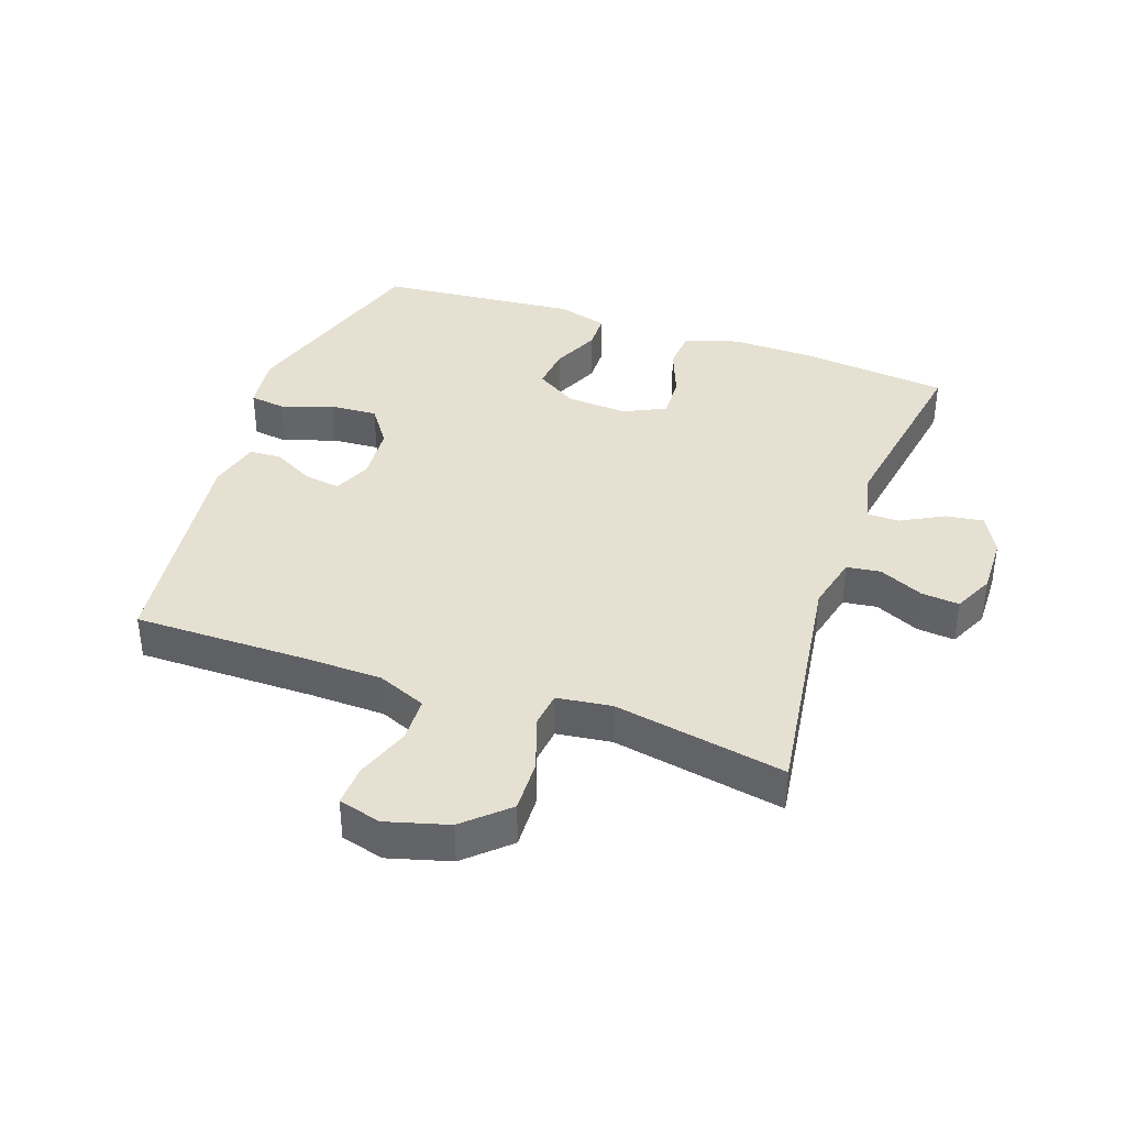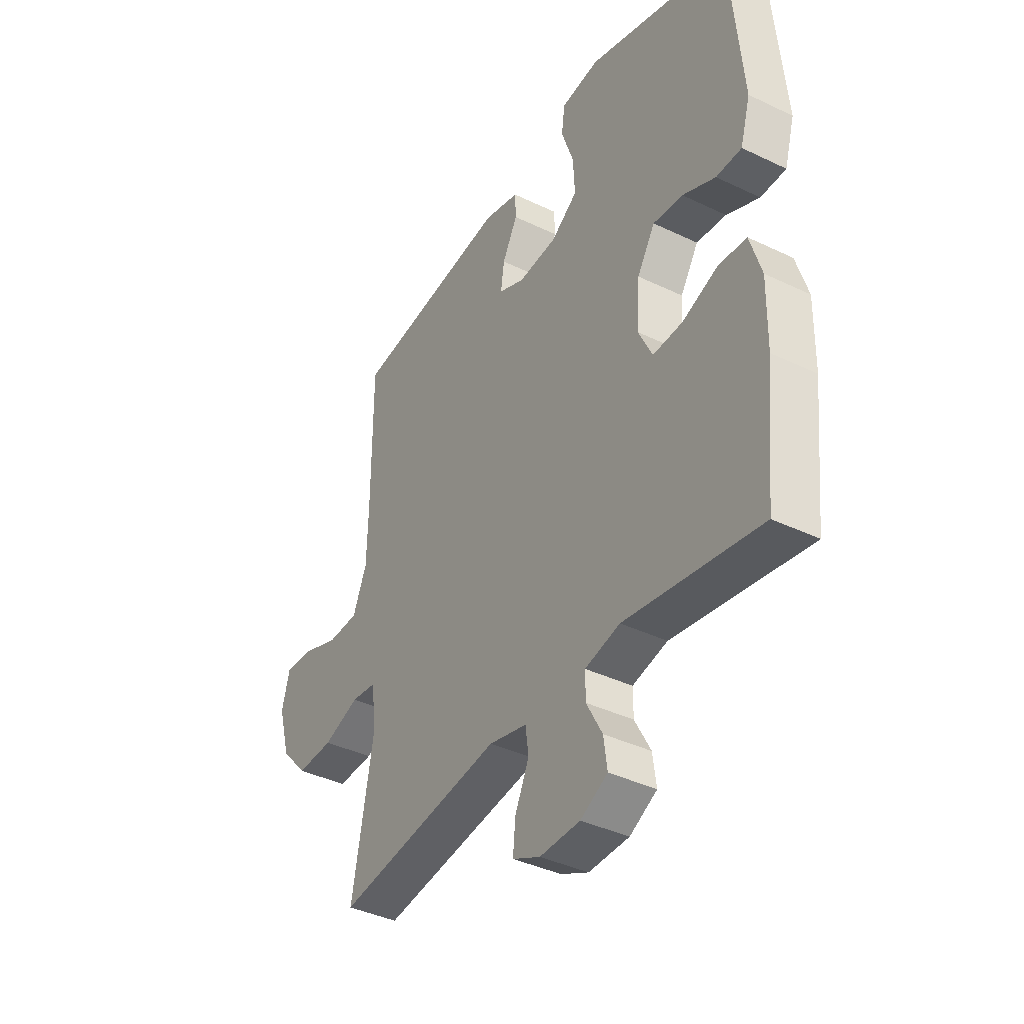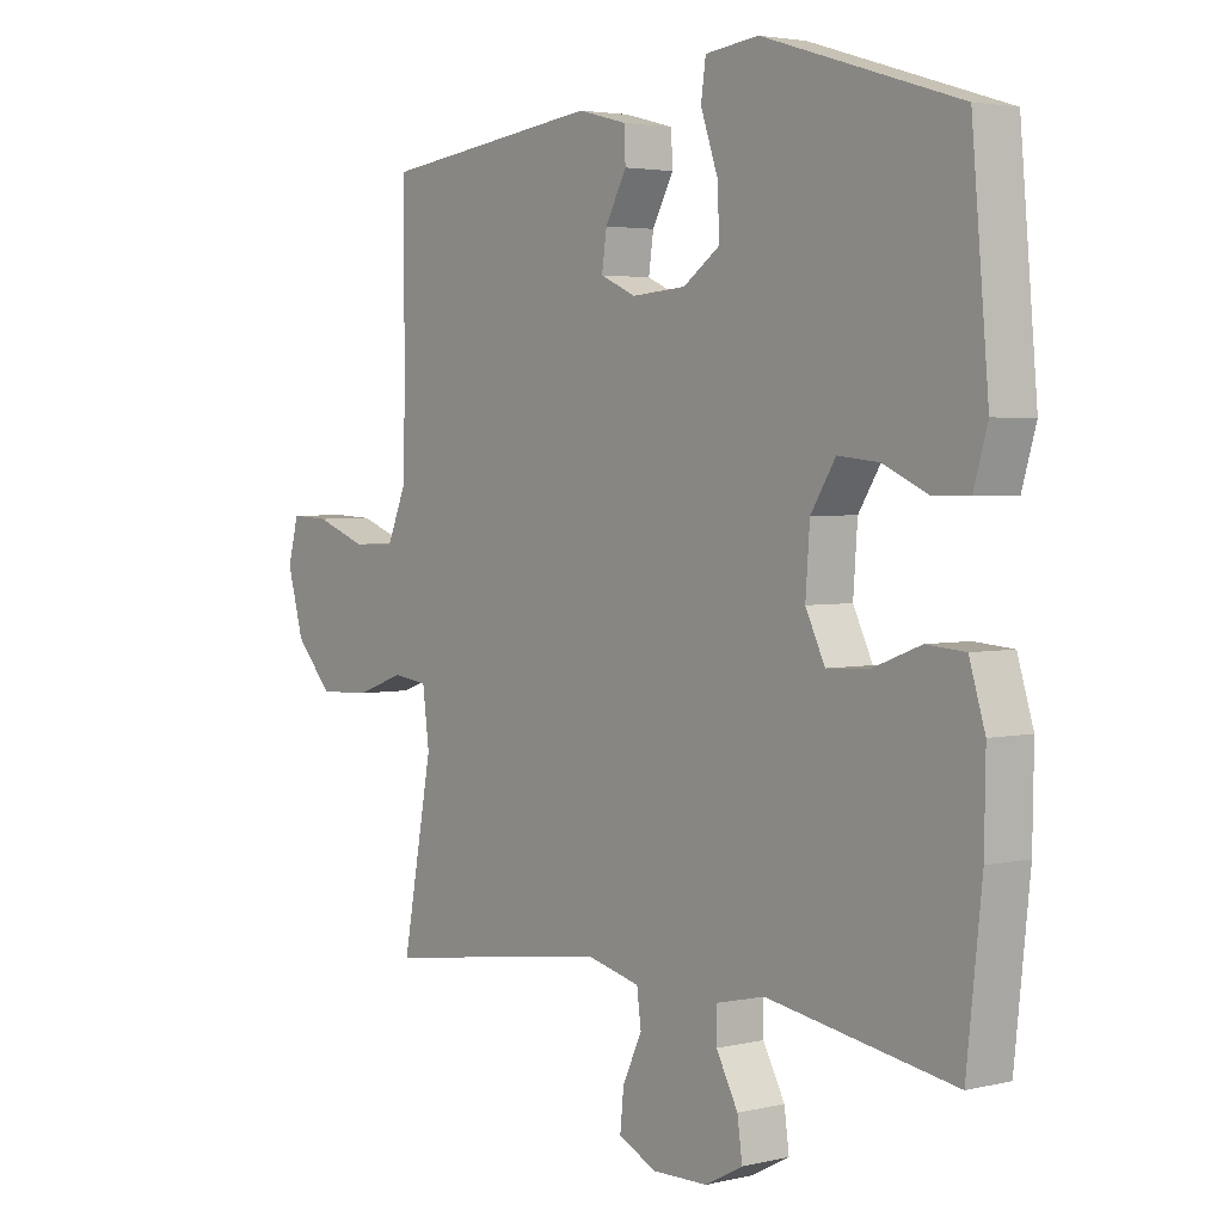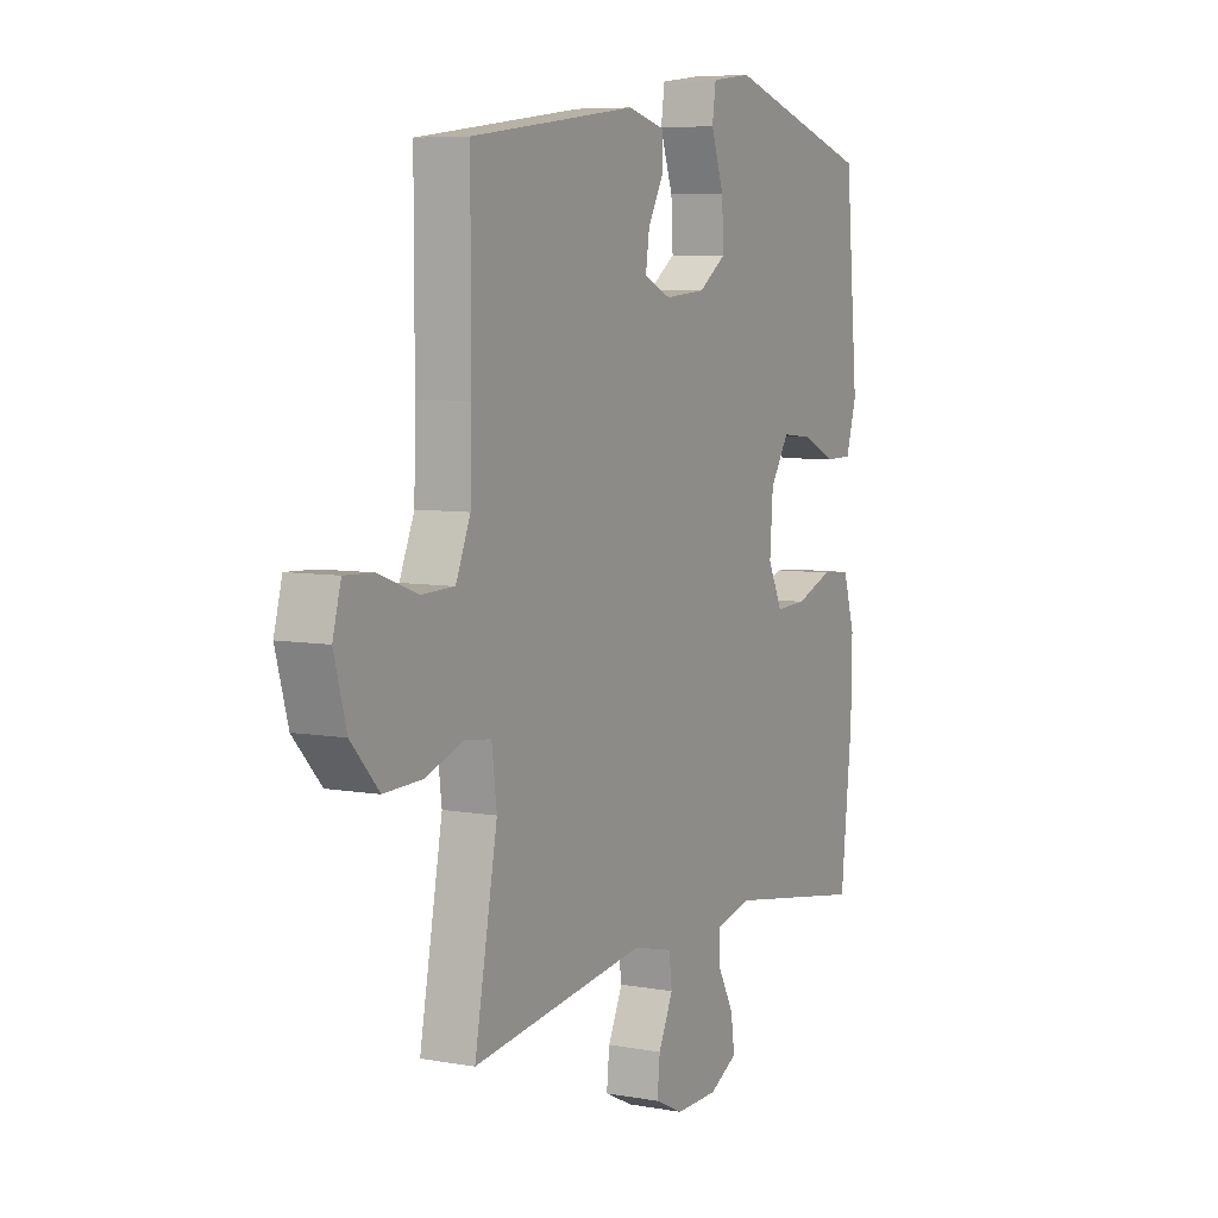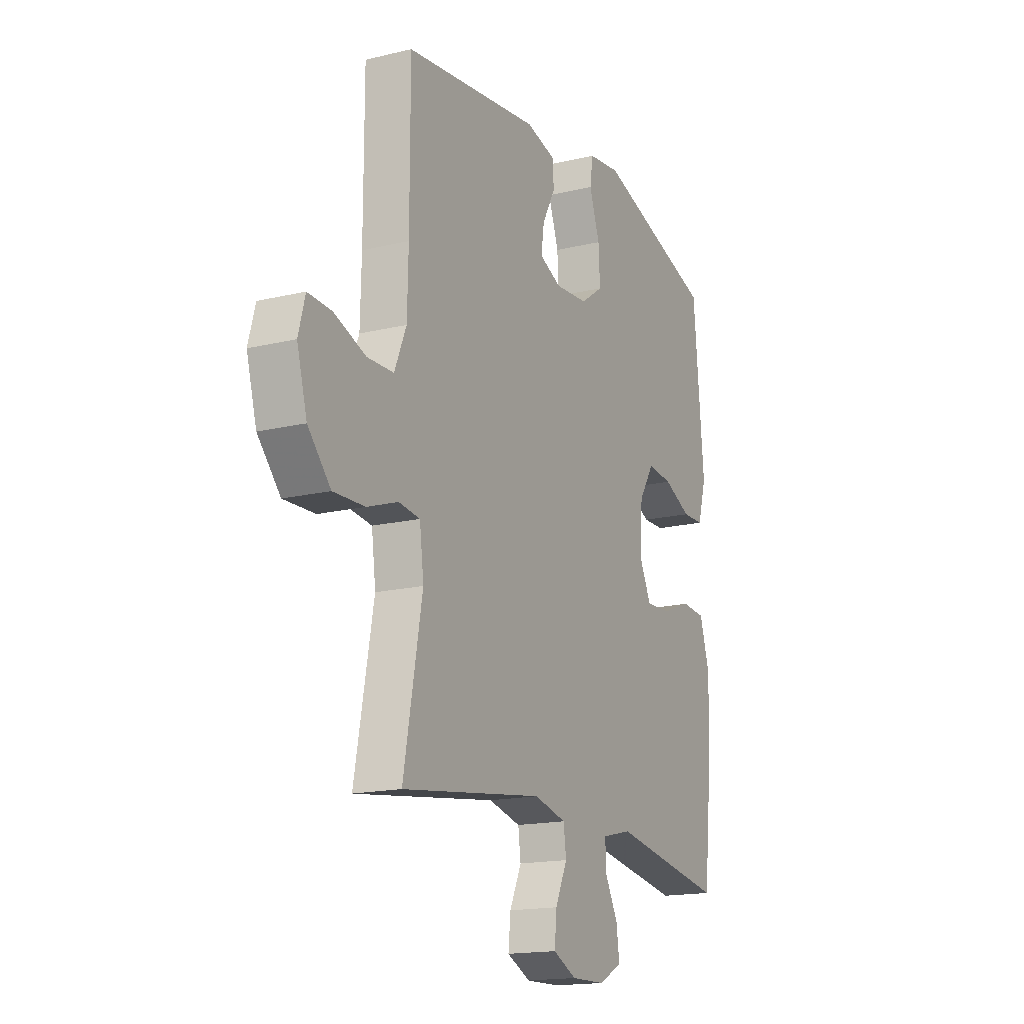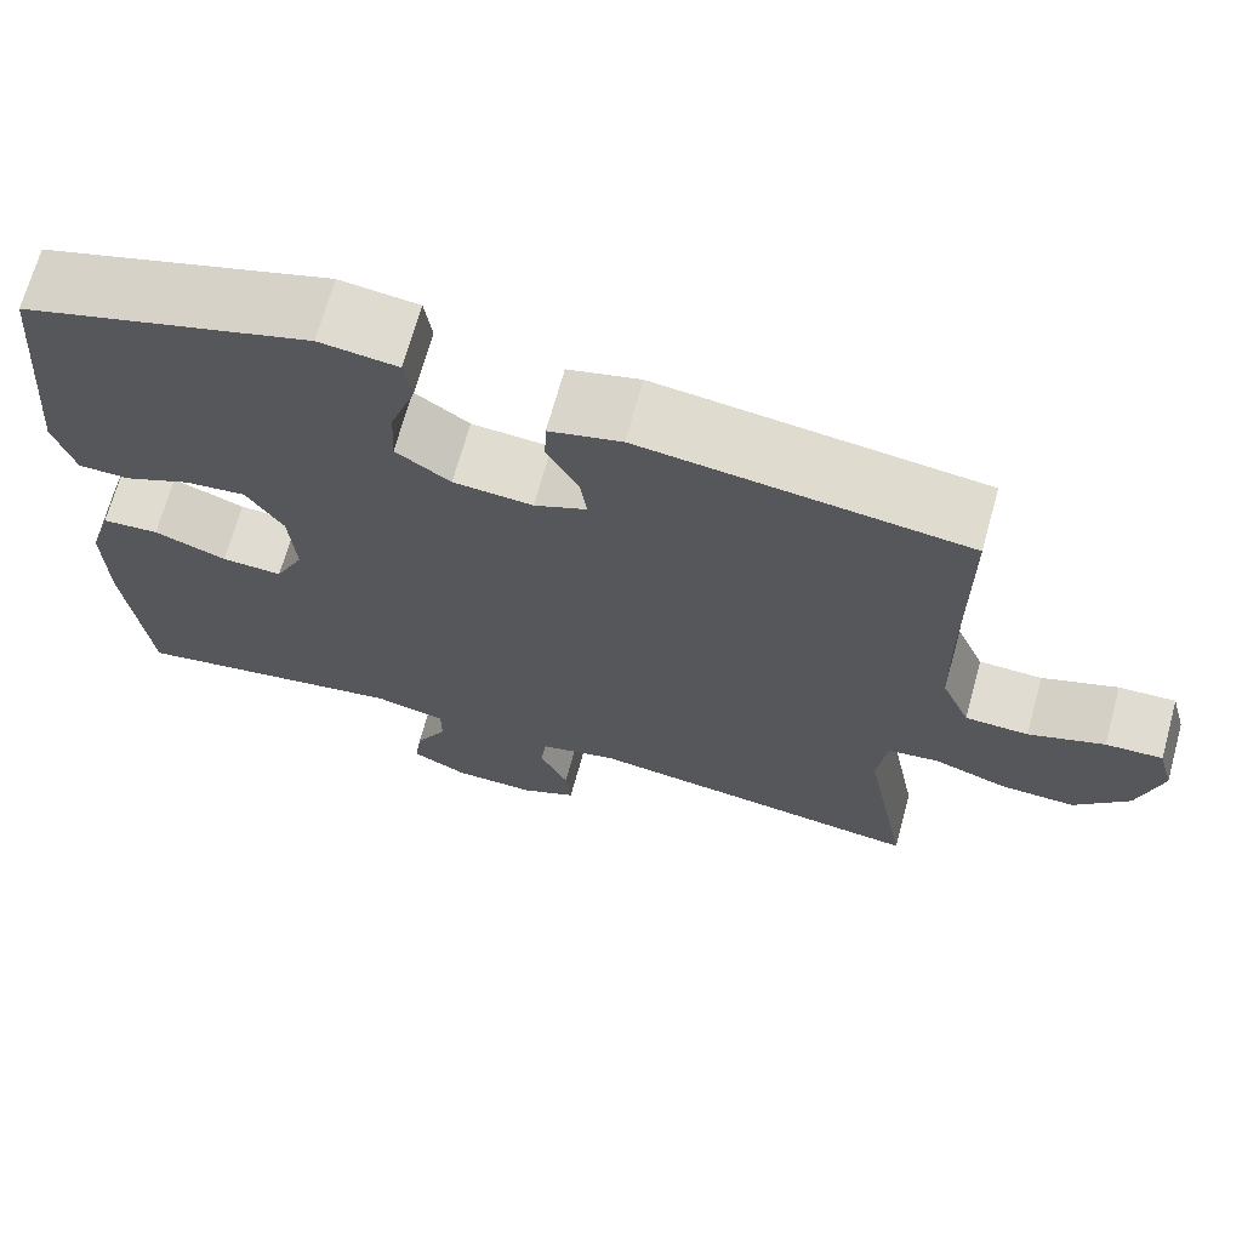
<metadata>
{"format":"obj","ext":"obj","renderer":"f3d","projection":"perspective","resolution":1024,"background":"white","views":[{"elev":38.4,"azim":109.2,"up":"+Y"},{"elev":-39.2,"azim":-121.0,"up":"+Z"},{"elev":3.3,"azim":-128.5,"up":"+Z"},{"elev":6.7,"azim":117.9,"up":"+Z"},{"elev":-16.7,"azim":116.1,"up":"+Z"},{"elev":69.0,"azim":15.4,"up":"+Z"}]}
</metadata>
<code>
v -0.5 0.07 0.5
v -0.177 0.07 0.6
v -0.089 0.07 0.589
v -0.081 0.07 0.533
v -0.109 0.07 0.452
v -0.113 0.07 0.377
v -0.052 0.07 0.334
v 0.037 0.07 0.327
v 0.096 0.07 0.353
v 0.088 0.07 0.409
v 0.053 0.07 0.474
v 0.055 0.07 0.525
v 0.136 0.07 0.546
v 0.5 0.07 0.5
v 0.5 0.07 0.223
v 0.503 0.07 0.105
v 0.535 0.07 0.029
v 0.606 0.07 0.027
v 0.691 0.07 0.058
v 0.755 0.07 0.061
v 0.773 0.07 -0.006
v 0.746 0.07 -0.103
v 0.685 0.07 -0.17
v 0.601 0.07 -0.167
v 0.518 0.07 -0.138
v 0.461 0.07 -0.145
v 0.45 0.07 -0.231
v 0.5 0.07 -0.5
v 0.118 0.07 -0.447
v 0.031 0.07 -0.468
v 0.024 0.07 -0.521
v 0.056 0.07 -0.59
v 0.062 0.07 -0.65
v -0.001 0.07 -0.68
v -0.093 0.07 -0.678
v -0.155 0.07 -0.645
v -0.147 0.07 -0.586
v -0.111 0.07 -0.519
v -0.111 0.07 -0.468
v -0.191 0.07 -0.449
v -0.5 0.07 -0.5
v -0.525 0.07 -0.266
v -0.527 0.07 -0.137
v -0.501 0.07 -0.052
v -0.437 0.07 -0.047
v -0.356 0.07 -0.078
v -0.288 0.07 -0.081
v -0.256 0.07 -0.015
v -0.263 0.07 0.081
v -0.304 0.07 0.146
v -0.372 0.07 0.139
v -0.447 0.07 0.105
v -0.505 0.07 0.106
v -0.528 0.07 0.185
v -0.5 0 0.5
v -0.177 0 0.6
v -0.089 0 0.589
v -0.081 0 0.533
v -0.109 0 0.452
v -0.113 0 0.377
v -0.052 0 0.334
v 0.037 0 0.327
v 0.096 0 0.353
v 0.088 0 0.409
v 0.053 0 0.474
v 0.055 0 0.525
v 0.136 0 0.546
v 0.5 0 0.5
v 0.5 0 0.223
v 0.503 0 0.105
v 0.535 0 0.029
v 0.606 0 0.027
v 0.691 0 0.058
v 0.755 0 0.061
v 0.773 0 -0.006
v 0.746 0 -0.103
v 0.685 0 -0.17
v 0.601 0 -0.167
v 0.518 0 -0.138
v 0.461 0 -0.145
v 0.45 0 -0.231
v 0.5 0 -0.5
v 0.118 0 -0.447
v 0.031 0 -0.468
v 0.024 0 -0.521
v 0.056 0 -0.59
v 0.062 0 -0.65
v -0.001 0 -0.68
v -0.093 0 -0.678
v -0.155 0 -0.645
v -0.147 0 -0.586
v -0.111 0 -0.519
v -0.111 0 -0.468
v -0.191 0 -0.449
v -0.5 0 -0.5
v -0.525 0 -0.266
v -0.527 0 -0.137
v -0.501 0 -0.052
v -0.437 0 -0.047
v -0.356 0 -0.078
v -0.288 0 -0.081
v -0.256 0 -0.015
v -0.263 0 0.081
v -0.304 0 0.146
v -0.372 0 0.139
v -0.447 0 0.105
v -0.505 0 0.106
v -0.528 0 0.185
f 51 52 53 54
f 50 51 54 1
f 49 50 1 2
f 48 49 2 3
f 43 44 45 46
f 43 46 47
f 40 41 42 43
f 39 40 43 47
f 35 36 37 38
f 35 38 39
f 34 35 39
f 31 32 33 34
f 30 31 34 39
f 29 30 39 47
f 27 28 29 47
f 22 23 24 25
f 22 25 26
f 21 22 26
f 18 19 20 21
f 17 18 21 26
f 16 17 26
f 15 16 26
f 10 11 12 13
f 9 10 13 14
f 8 9 14 15
f 3 4 5
f 48 3 5
f 48 5 6
f 26 27 47 48
f 26 48 6 7
f 7 8 15 26
f 108 107 106 105
f 55 108 105 104
f 56 55 104 103
f 57 56 103 102
f 100 99 98 97
f 101 100 97
f 97 96 95 94
f 101 97 94 93
f 92 91 90 89
f 93 92 89
f 93 89 88
f 88 87 86 85
f 93 88 85 84
f 101 93 84 83
f 101 83 82 81
f 79 78 77 76
f 80 79 76
f 80 76 75
f 75 74 73 72
f 80 75 72 71
f 80 71 70
f 80 70 69
f 67 66 65 64
f 68 67 64 63
f 69 68 63 62
f 59 58 57
f 59 57 102
f 60 59 102
f 102 101 81 80
f 61 60 102 80
f 80 69 62 61
f 1 55 56 2
f 2 56 57 3
f 3 57 58 4
f 4 58 59 5
f 5 59 60 6
f 6 60 61 7
f 7 61 62 8
f 8 62 63 9
f 9 63 64 10
f 10 64 65 11
f 11 65 66 12
f 12 66 67 13
f 13 67 68 14
f 14 68 69 15
f 15 69 70 16
f 16 70 71 17
f 17 71 72 18
f 18 72 73 19
f 19 73 74 20
f 20 74 75 21
f 21 75 76 22
f 22 76 77 23
f 23 77 78 24
f 24 78 79 25
f 25 79 80 26
f 26 80 81 27
f 27 81 82 28
f 28 82 83 29
f 29 83 84 30
f 30 84 85 31
f 31 85 86 32
f 32 86 87 33
f 33 87 88 34
f 34 88 89 35
f 35 89 90 36
f 36 90 91 37
f 37 91 92 38
f 38 92 93 39
f 39 93 94 40
f 40 94 95 41
f 41 95 96 42
f 42 96 97 43
f 43 97 98 44
f 44 98 99 45
f 45 99 100 46
f 46 100 101 47
f 47 101 102 48
f 48 102 103 49
f 49 103 104 50
f 50 104 105 51
f 51 105 106 52
f 52 106 107 53
f 53 107 108 54
f 54 108 55 1

</code>
